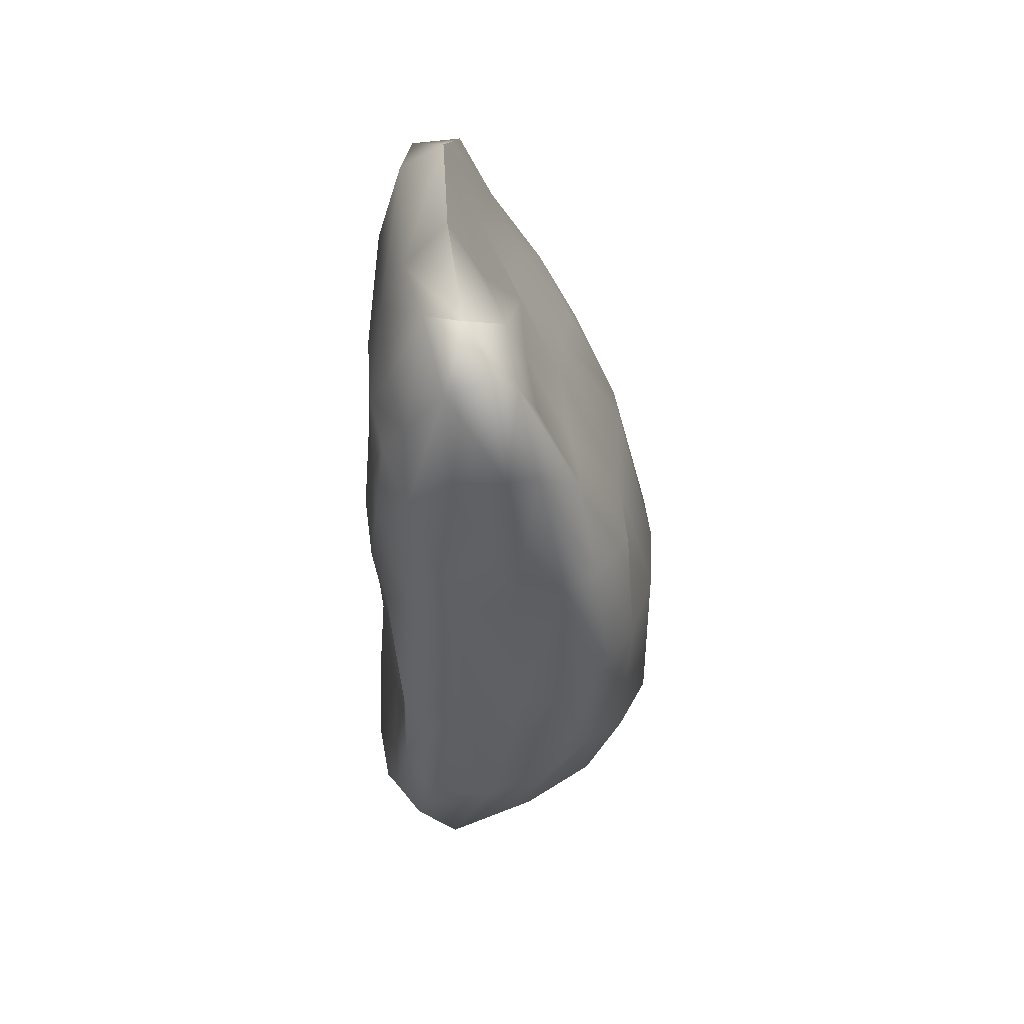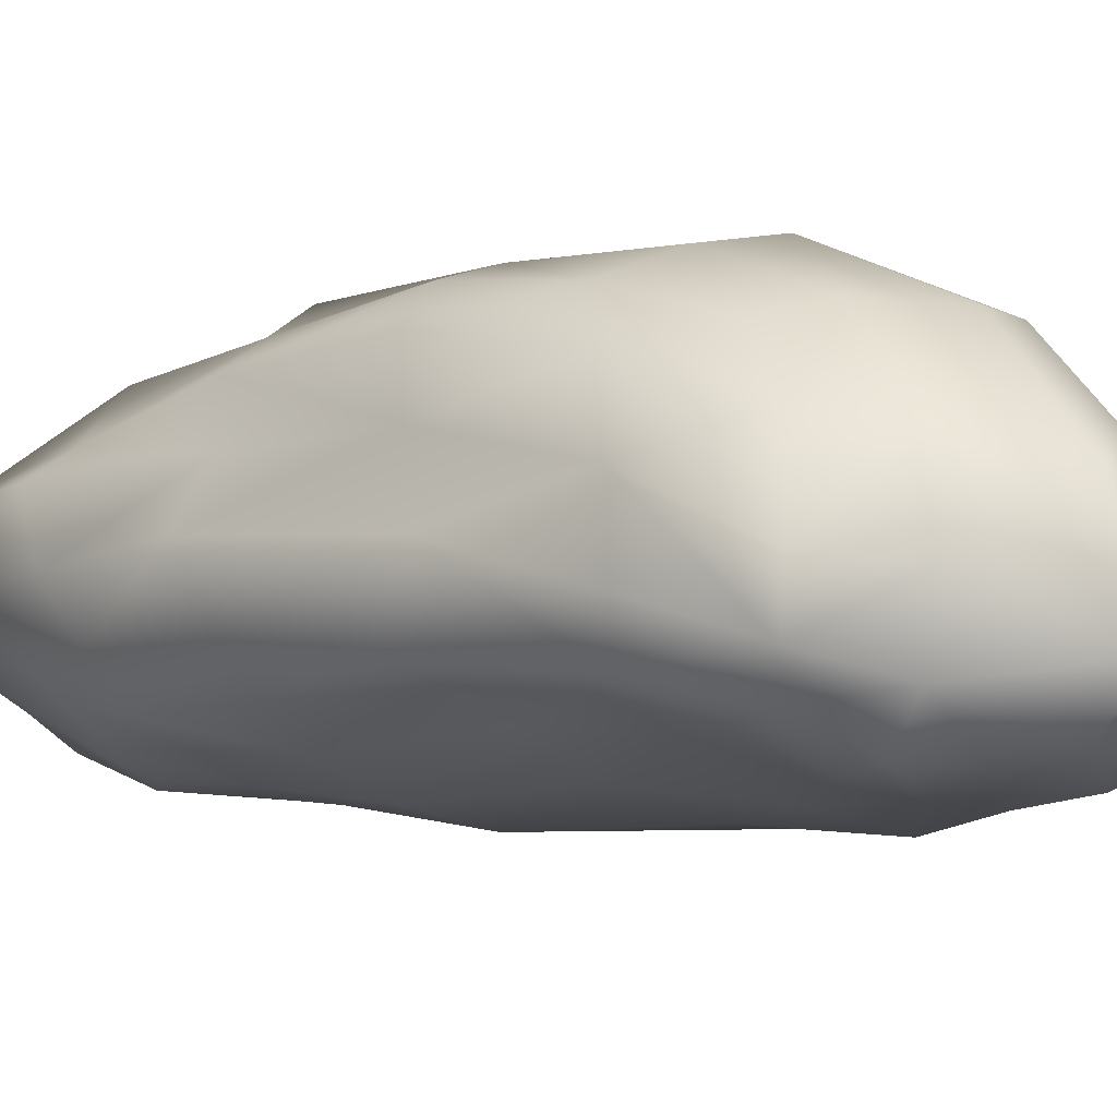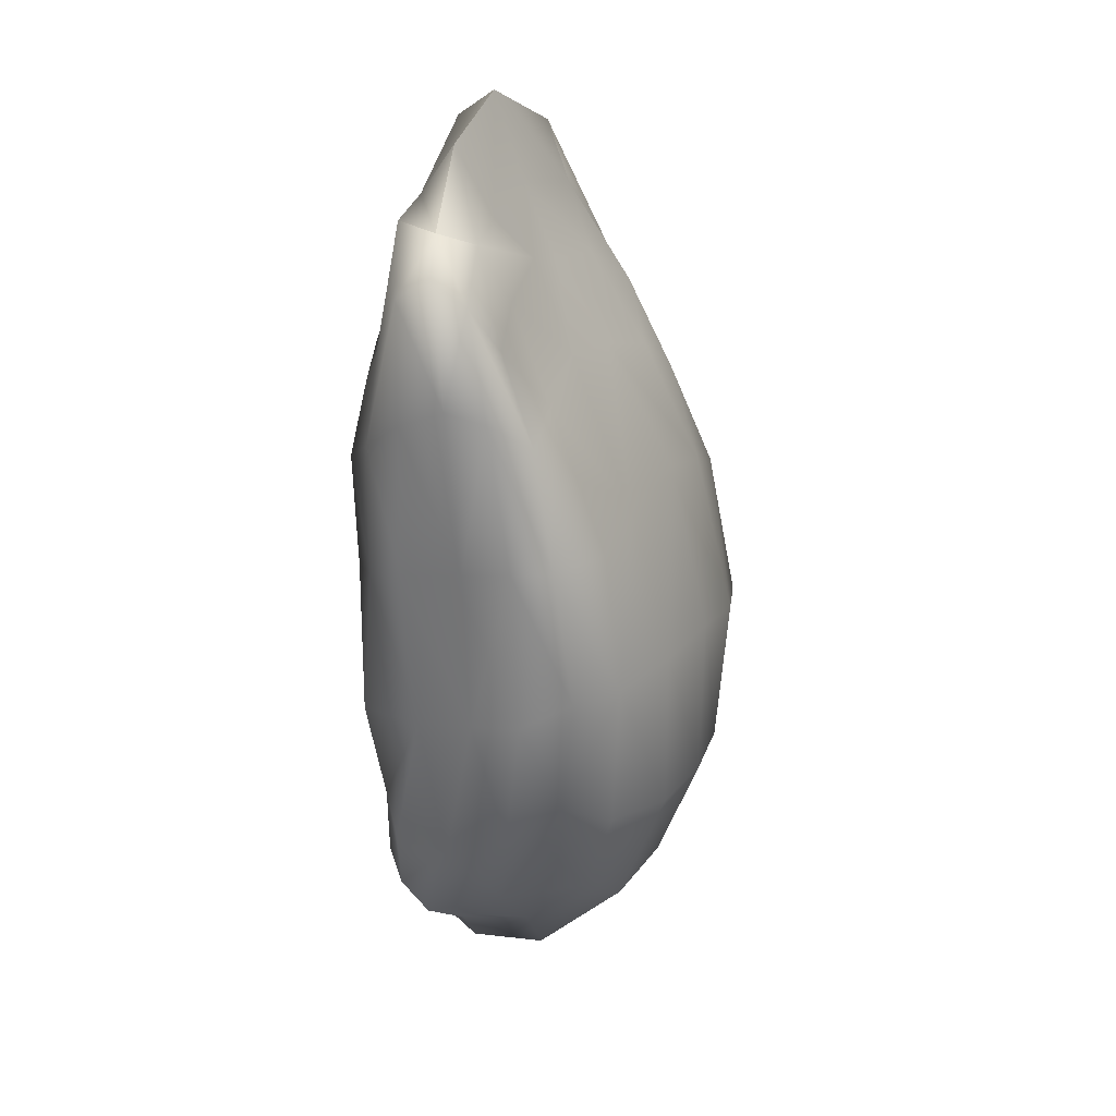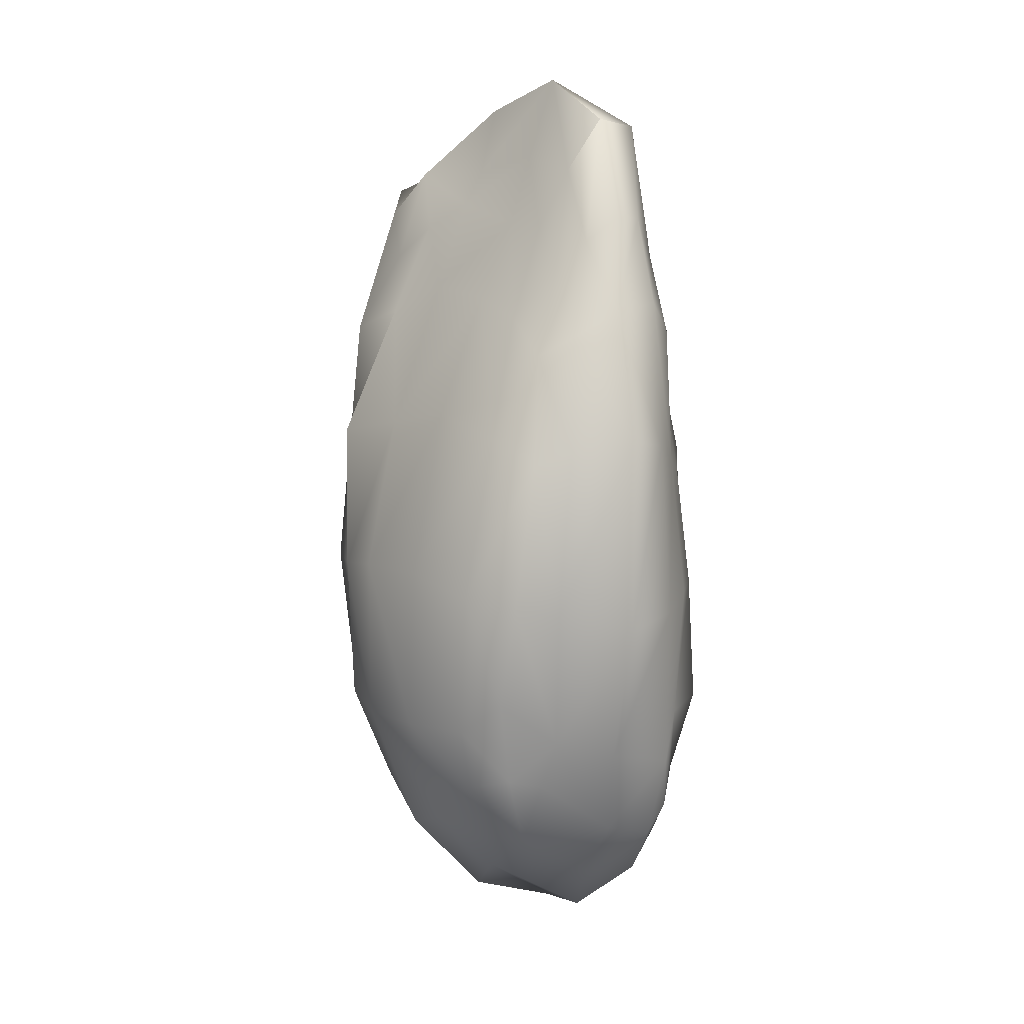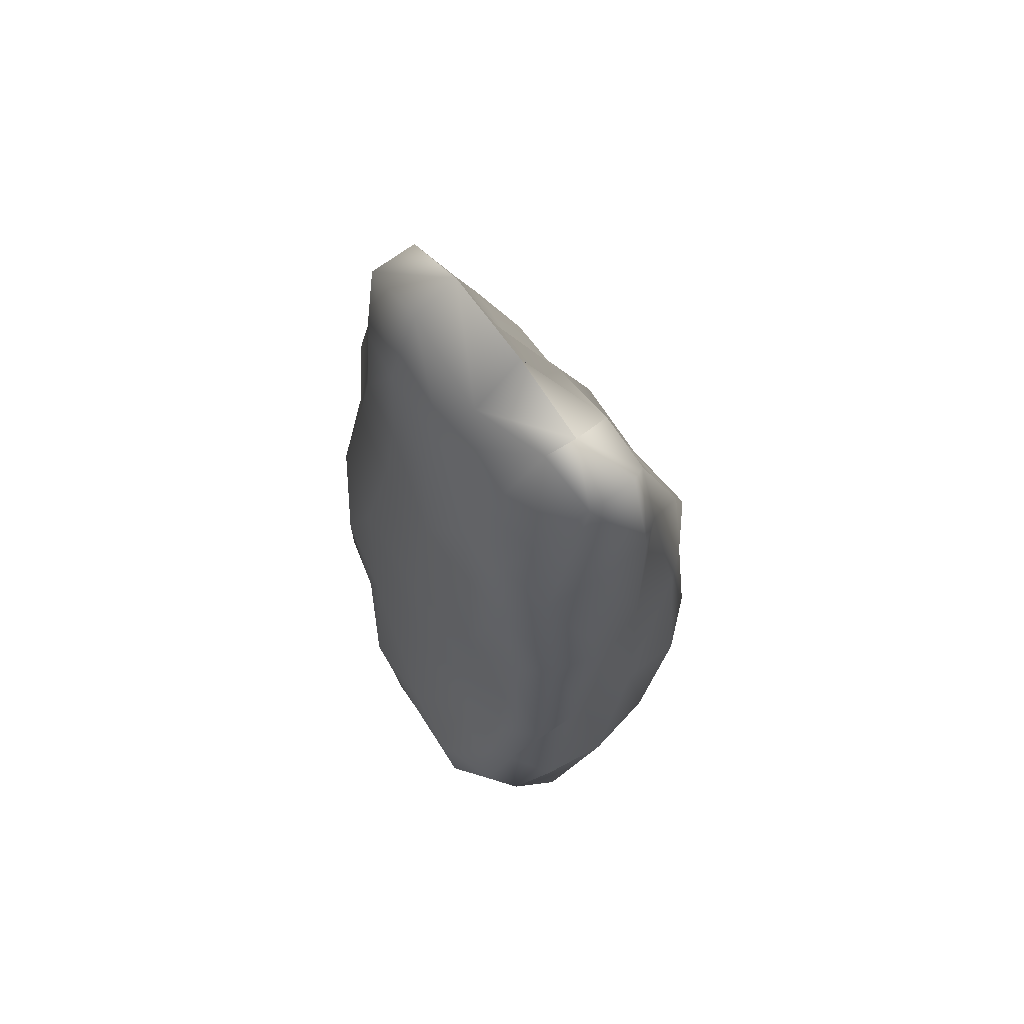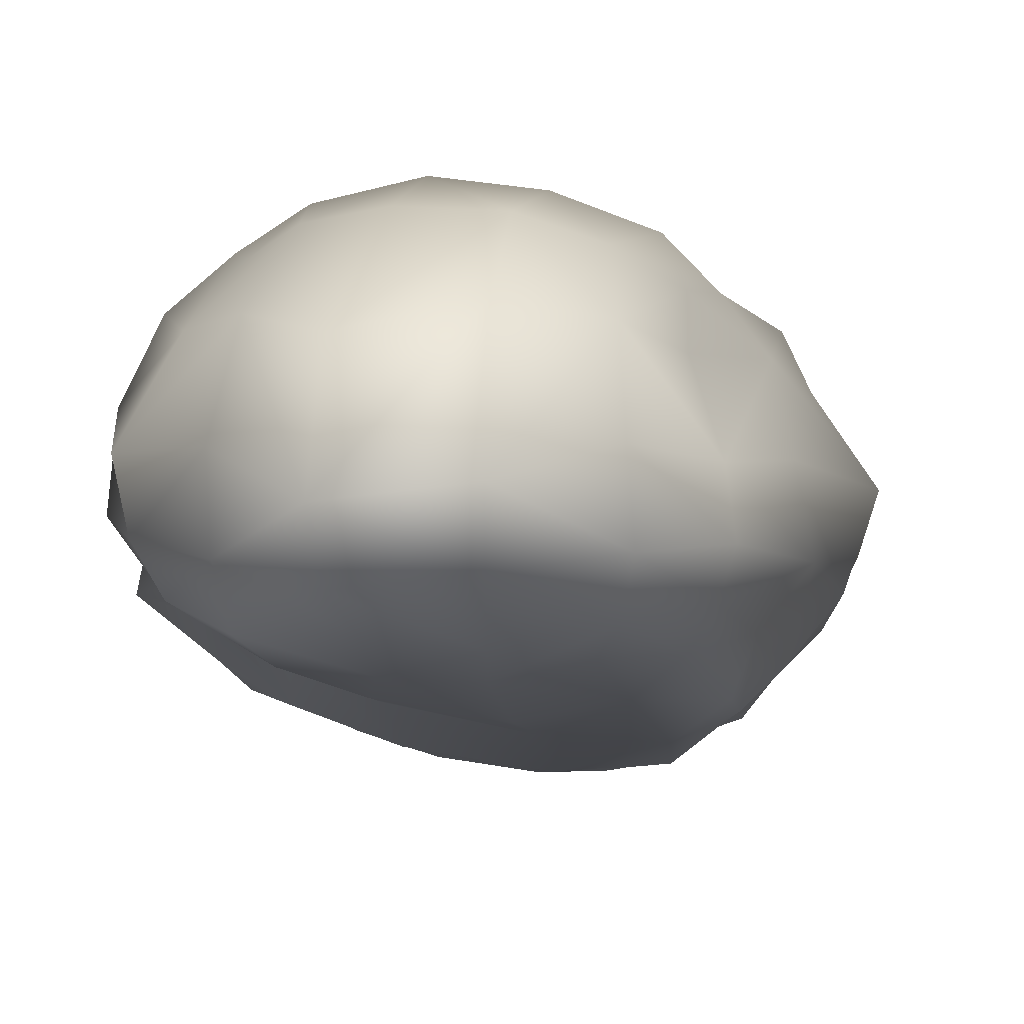
<metadata>
{"format":"obj","ext":"obj","renderer":"f3d","projection":"perspective","resolution":1024,"background":"white","views":[{"elev":42.4,"azim":103.2,"up":"+Z"},{"elev":-4.7,"azim":136.5,"up":"+Y"},{"elev":25.9,"azim":129.6,"up":"+Z"},{"elev":8.7,"azim":-120.0,"up":"+Z"},{"elev":59.0,"azim":66.0,"up":"+Z"},{"elev":-10.1,"azim":-173.8,"up":"+Y"}]}
</metadata>
<code>
o Mesh
v -0.5375 0.6111 -1.023
v -0.2193 0.7425 -1.031
v 0.1302 0.7946 -1.035
v 0.473 0.7312 -1.003
v -0.6149 0.6268 -0.3123
v -0.2513 0.7321 -0.2353
v 0.1341 0.7985 -0.2361
v 0.4699 0.7661 -0.2798
v -0.5586 0.4364 0.4741
v -0.2038 0.5367 0.5832
v 0.1941 0.6073 0.5056
v 0.5431 0.7242 0.4391
v -0.3941 0.2188 1.072
v -0.08451 0.2352 1.162
v 0.2608 0.3014 1.22
v 0.5551 0.4166 1.08
v -0.4435 -0.7152 -1.017
v -0.1366 -0.7985 -1.216
v 0.2626 -0.7227 -1.184
v 0.5452 -0.5349 -1.001
v -0.5137 -0.7699 -0.4019
v -0.1434 -0.7585 -0.5291
v 0.312 -0.6613 -0.5684
v 0.6182 -0.5101 -0.4625
v -0.4666 -0.7526 0.3713
v -0.08874 -0.7771 0.3412
v 0.3765 -0.701 0.2626
v 0.7319 -0.5666 0.2487
v -0.288 -0.7028 0.9663
v 0.03601 -0.6939 0.9017
v 0.4112 -0.6387 0.8794
v 0.697 -0.544 0.7781
v -0.4646 0.203 -1.69
v -0.1527 0.2192 -1.905
v 0.2397 0.07985 -2.151
v 0.5197 0.2236 -1.78
v -0.4988 -0.1679 -1.897
v -0.1724 -0.3203 -2.219
v 0.255 -0.3793 -2.309
v 0.5826 -0.1591 -1.919
v -0.5206 -0.4549 -1.927
v -0.1534 -0.5186 -2.035
v 0.2404 -0.5688 -2.115
v 0.5742 -0.4425 -1.862
v -0.4716 -0.6125 -1.762
v -0.137 -0.6897 -1.85
v 0.2051 -0.6338 -1.767
v 0.5464 -0.6185 -1.735
v 0.8816 0.4046 -1.057
v 0.9244 0.5323 -0.3674
v 0.9157 0.4813 0.4007
v 0.9021 0.3403 1.083
v 0.9797 0.1059 -1.194
v 0.9646 0.2691 -0.4359
v 0.9866 0.2498 0.3548
v 1.048 0.2239 1.156
v 0.9976 -0.2103 -1.23
v 1.016 -0.02301 -0.4991
v 1.136 0.01757 0.3425
v 1.072 -0.03526 1.035
v 0.8738 -0.3943 -1.107
v 1.074 -0.3187 -0.4974
v 1.065 -0.2522 0.2377
v 1.03 -0.2775 0.8644
v 0.7196 0.1421 1.817
v 0.3998 -0.03914 1.824
v 0.06658 -0.1464 1.898
v -0.2873 -0.17 1.823
v 0.7866 -0.03986 1.849
v 0.4994 -0.1807 2.161
v 0.08939 -0.3034 2.309
v -0.3307 -0.3373 2.087
v 0.8355 -0.2159 1.885
v 0.4926 -0.399 1.896
v 0.1032 -0.5126 2.165
v -0.2864 -0.5643 2.055
v 0.7002 -0.4402 1.375
v 0.4223 -0.5402 1.584
v 0.09096 -0.6389 1.754
v -0.2619 -0.6213 1.624
v -0.7077 0.0466 0.9853
v -0.87 0.1588 0.4156
v -0.942 0.2728 -0.3886
v -0.8438 0.227 -1.066
v -0.7679 -0.1737 1.111
v -1.067 -0.08083 0.4863
v -1.136 -0.03771 -0.4552
v -0.9068 -0.07808 -1.156
v -0.7706 -0.3894 1.147
v -0.947 -0.3264 0.4389
v -1.026 -0.3368 -0.4063
v -0.9561 -0.3709 -1.203
v -0.6676 -0.5403 0.9991
v -0.7777 -0.5062 0.3395
v -0.8517 -0.5439 -0.3504
v -0.7907 -0.5354 -1
v 1.02 0.1405 1.73
v -0.2589 -0.01196 1.523
v -0.5034 0.03006 1.334
v 0.01211 0.0009179 1.549
v -0.5391 -0.1276 1.457
v -0.5639 -0.297 1.578
v 0.3045 0.1131 1.649
v 0.5602 0.198 1.525
v 0.7431 0.294 1.367
v 0.9035 0.2443 1.601
v -0.1859 -0.6753 1.348
v 0.09806 -0.6605 1.301
v -0.5352 -0.4428 1.575
v -0.4971 -0.5488 1.372
v 0.4075 -0.6204 1.354
v 0.6681 -0.542 1.209
v 0.8542 -0.4349 1.086
v 1.02 -0.07406 1.6
v 0.9143 -0.3056 1.26
v -0.6238 0.2075 0.8896
v 0.7915 0.5199 0.9777
v -0.5292 -0.6152 0.7519
v -0.4038 -0.6059 1.109
v 0.956 -0.4526 0.7477
v -0.8077 0.3355 0.362
v 0.7611 0.6001 0.3878
v -0.6457 -0.6323 0.2627
v 0.9564 -0.4292 0.1884
v -0.8555 0.4738 -0.3434
v 0.7252 0.6889 -0.2728
v -0.7134 -0.6712 -0.3216
v 0.8205 -0.4018 -0.4245
v -0.6958 0.4681 -0.869
v 0.7165 0.6224 -0.8771
v -0.7154 -0.7097 -0.9457
v 0.7451 -0.4343 -0.9047
v -0.4158 0.4922 -1.363
v -0.6209 0.3727 -1.3
v -0.1695 0.5339 -1.58
v -0.6277 0.1847 -1.352
v -0.7339 -0.1645 -1.597
v 0.1388 0.5269 -1.692
v 0.419 0.5402 -1.492
v 0.6007 0.5002 -1.283
v 0.7251 0.2366 -1.544
v 0.8786 -0.1271 -1.7
v -0.6191 -0.6348 -1.354
v -0.3805 -0.658 -1.439
v -0.1052 -0.7325 -1.56
v -0.7651 -0.3906 -1.652
v -0.7078 -0.5325 -1.535
v 0.1963 -0.7069 -1.514
v 0.4769 -0.6687 -1.451
v 0.6575 -0.5221 -1.281
v 0.8387 -0.348 -1.644
v 0.7633 -0.4969 -1.534
f 6 2 1
f 6 1 5
f 7 3 2
f 7 2 6
f 3 7 8
f 3 8 4
f 6 5 9
f 6 9 10
f 10 11 7
f 10 7 6
f 11 12 8
f 11 8 7
f 9 13 14
f 9 14 10
f 11 10 14
f 11 14 15
f 11 15 16
f 11 16 12
f 22 21 17
f 22 17 18
f 22 18 19
f 22 19 23
f 23 19 20
f 23 20 24
f 26 25 21
f 26 21 22
f 26 22 23
f 26 23 27
f 27 23 24
f 27 24 28
f 25 26 30
f 25 30 29
f 27 31 30
f 27 30 26
f 27 28 32
f 27 32 31
f 38 37 33
f 38 33 34
f 39 38 34
f 39 34 35
f 39 35 36
f 39 36 40
f 38 42 41
f 38 41 37
f 39 43 42
f 39 42 38
f 39 40 44
f 39 44 43
f 42 46 45
f 42 45 41
f 43 47 46
f 43 46 42
f 44 48 47
f 44 47 43
f 54 53 49
f 54 49 50
f 54 50 51
f 54 51 55
f 55 51 52
f 55 52 56
f 58 57 53
f 58 53 54
f 59 58 54
f 59 54 55
f 55 56 60
f 55 60 59
f 58 62 61
f 58 61 57
f 58 59 63
f 58 63 62
f 59 60 64
f 59 64 63
f 70 69 65
f 70 65 66
f 71 70 66
f 71 66 67
f 71 67 68
f 71 68 72
f 74 73 69
f 74 69 70
f 71 75 74
f 71 74 70
f 71 72 76
f 71 76 75
f 73 74 78
f 73 78 77
f 75 79 78
f 75 78 74
f 76 80 79
f 76 79 75
f 86 85 81
f 86 81 82
f 86 82 83
f 86 83 87
f 87 83 84
f 87 84 88
f 90 89 85
f 90 85 86
f 87 91 90
f 87 90 86
f 91 87 88
f 91 88 92
f 89 90 94
f 89 94 93
f 91 95 94
f 91 94 90
f 92 96 95
f 92 95 91
f 134 129 1
f 134 1 133
f 2 135 133
f 2 133 1
f 3 138 135
f 3 135 2
f 3 4 139
f 3 139 138
f 4 130 140
f 4 140 139
f 5 1 129
f 5 129 125
f 8 126 130
f 8 130 4
f 5 125 121
f 5 121 9
f 8 12 122
f 8 122 126
f 9 121 116
f 9 116 13
f 16 117 122
f 16 122 12
f 99 98 13
f 99 13 116
f 13 98 100
f 13 100 14
f 15 14 100
f 15 100 103
f 15 103 104
f 15 104 16
f 16 104 105
f 16 105 117
f 17 131 143
f 17 143 144
f 17 144 145
f 17 145 18
f 18 145 148
f 18 148 19
f 149 20 19
f 149 19 148
f 20 149 150
f 20 150 132
f 131 17 21
f 131 21 127
f 24 20 132
f 24 132 128
f 21 25 123
f 21 123 127
f 28 24 128
f 28 128 124
f 25 29 118
f 25 118 123
f 120 32 28
f 120 28 124
f 29 107 119
f 29 119 118
f 30 108 107
f 30 107 29
f 31 111 108
f 31 108 30
f 31 32 112
f 31 112 111
f 32 120 113
f 32 113 112
f 33 136 134
f 33 134 133
f 33 133 135
f 33 135 34
f 35 34 135
f 35 135 138
f 35 138 139
f 35 139 36
f 141 36 139
f 141 139 140
f 33 37 137
f 33 137 136
f 142 40 36
f 142 36 141
f 37 41 146
f 37 146 137
f 40 142 151
f 40 151 44
f 41 45 147
f 41 147 146
f 44 151 152
f 44 152 48
f 45 144 143
f 45 143 147
f 45 46 145
f 45 145 144
f 46 47 148
f 46 148 145
f 48 149 148
f 48 148 47
f 152 150 149
f 152 149 48
f 141 140 130
f 141 130 49
f 50 49 130
f 50 130 126
f 51 50 126
f 51 126 122
f 52 51 122
f 52 122 117
f 106 52 117
f 106 117 105
f 53 142 141
f 53 141 49
f 56 52 106
f 56 106 97
f 53 57 151
f 53 151 142
f 56 97 114
f 56 114 60
f 61 152 151
f 61 151 57
f 114 115 64
f 114 64 60
f 61 132 150
f 61 150 152
f 62 128 132
f 62 132 61
f 62 63 124
f 62 124 128
f 63 64 120
f 63 120 124
f 64 115 113
f 64 113 120
f 65 106 105
f 65 105 104
f 65 104 103
f 65 103 66
f 67 66 103
f 67 103 100
f 67 100 98
f 67 98 68
f 68 98 99
f 68 99 101
f 69 97 106
f 69 106 65
f 72 68 101
f 72 101 102
f 69 73 114
f 69 114 97
f 72 102 109
f 72 109 76
f 73 77 115
f 73 115 114
f 76 109 110
f 76 110 80
f 115 77 112
f 115 112 113
f 78 111 112
f 78 112 77
f 79 108 111
f 79 111 78
f 79 80 107
f 79 107 108
f 80 110 119
f 80 119 107
f 81 101 99
f 81 99 116
f 82 81 116
f 82 116 121
f 83 82 121
f 83 121 125
f 84 83 125
f 84 125 129
f 134 136 84
f 134 84 129
f 85 102 101
f 85 101 81
f 137 88 84
f 137 84 136
f 85 89 109
f 85 109 102
f 92 88 137
f 92 137 146
f 89 93 110
f 89 110 109
f 147 96 92
f 147 92 146
f 93 118 119
f 93 119 110
f 94 123 118
f 94 118 93
f 94 95 127
f 94 127 123
f 96 131 127
f 96 127 95
f 96 147 143
f 96 143 131

</code>
